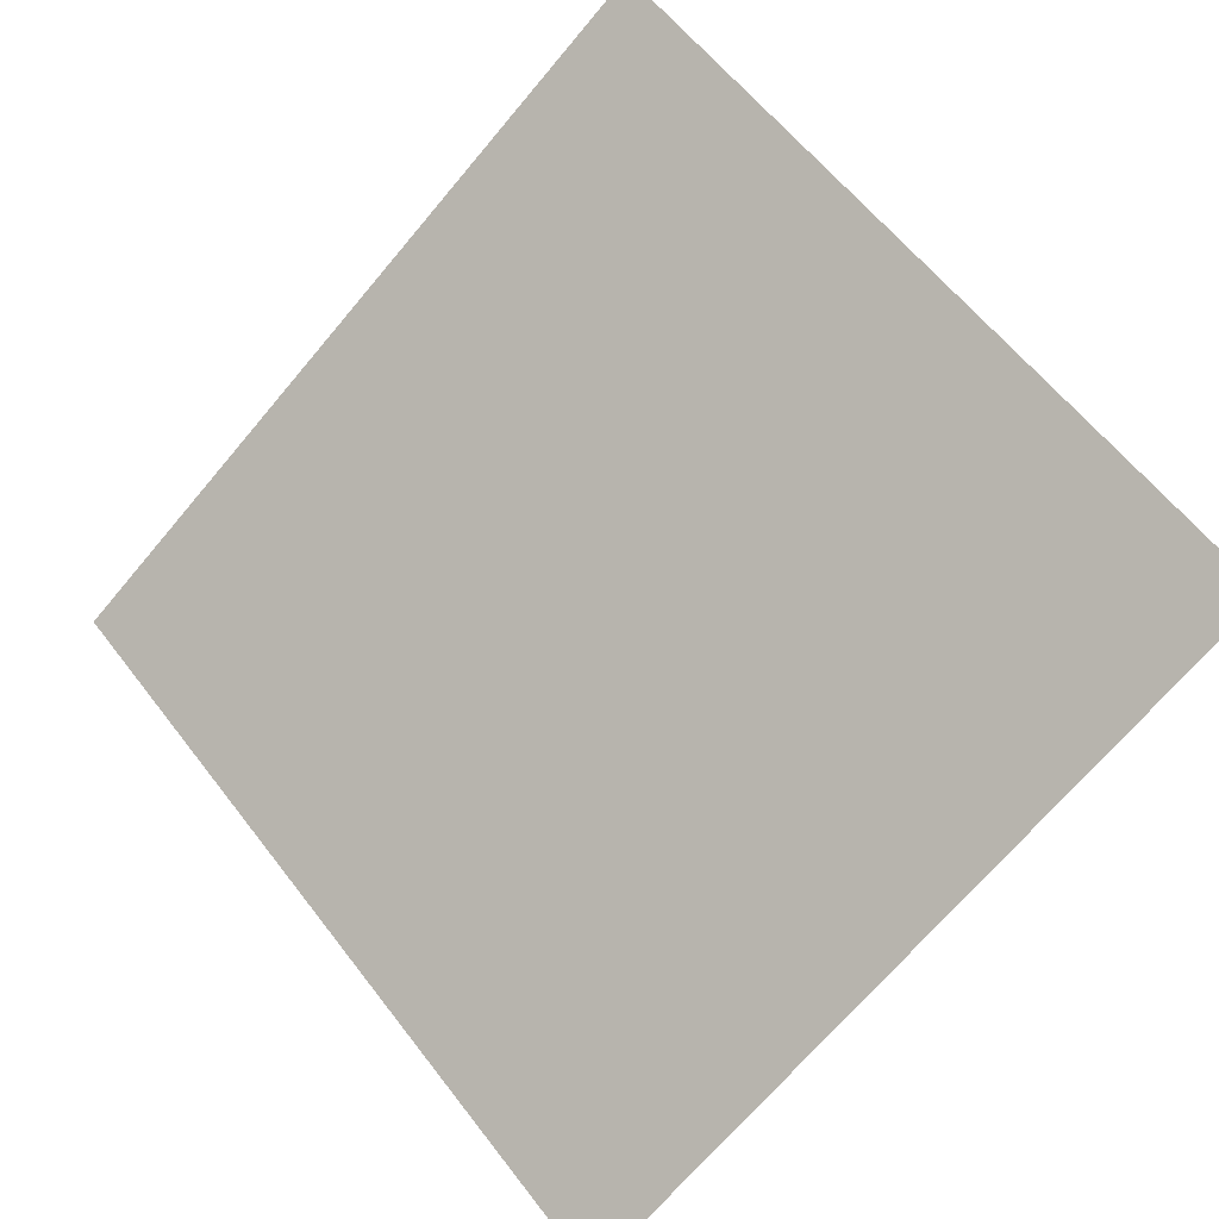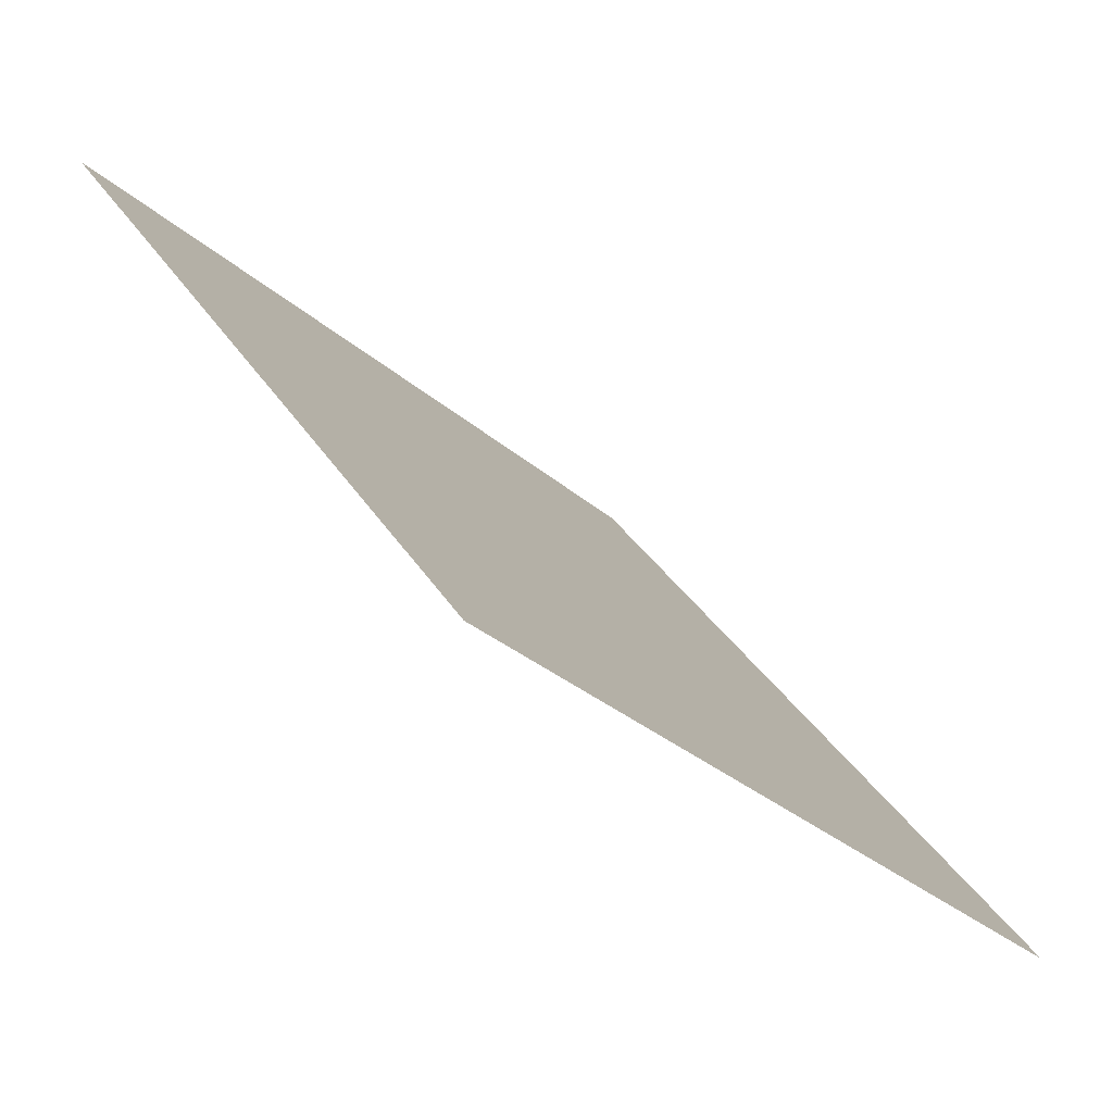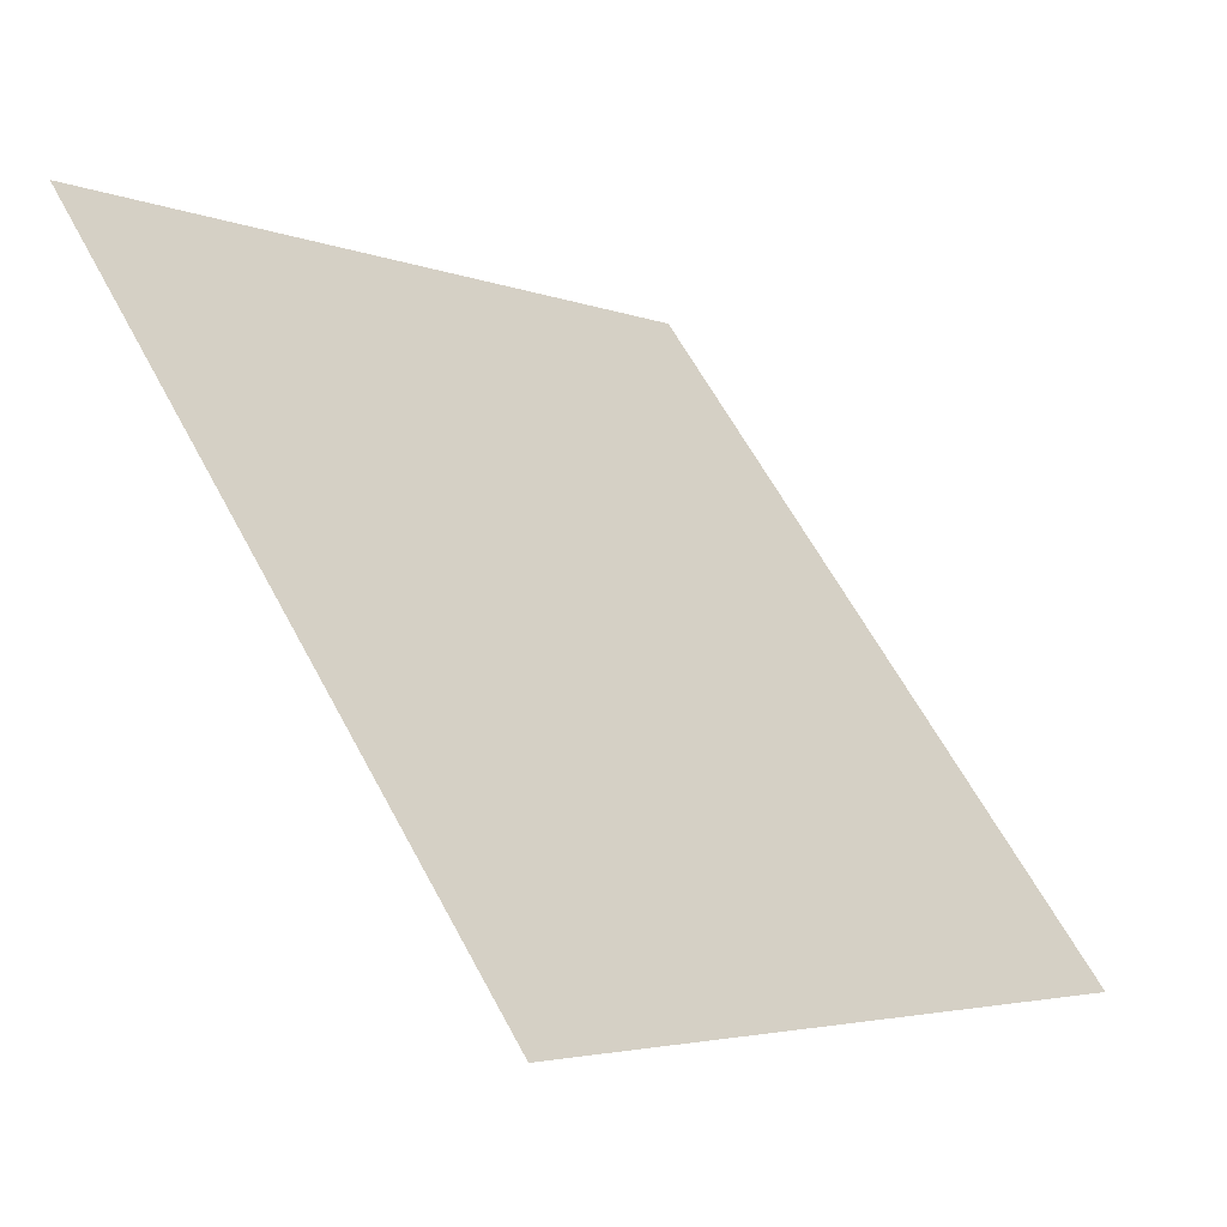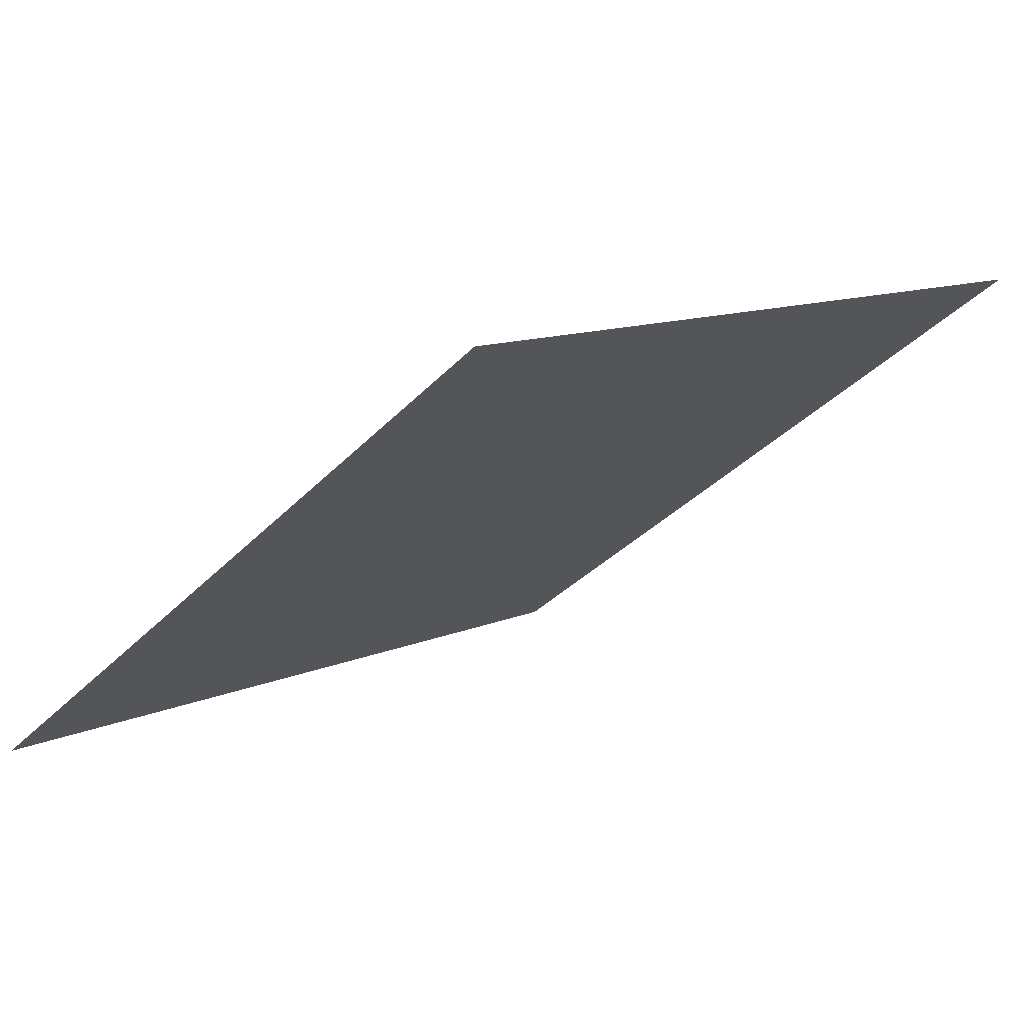
<metadata>
{"format":"obj","ext":"obj","renderer":"f3d","projection":"perspective","resolution":1024,"background":"white","views":[{"elev":-71.5,"azim":50.4,"up":"+Y"},{"elev":-29.9,"azim":-52.8,"up":"+Z"},{"elev":-3.2,"azim":-53.8,"up":"+Z"},{"elev":13.0,"azim":-47.2,"up":"+Y"}]}
</metadata>
<code>
v 0.2004 0.6789 0.3686
v 0.1938 0.6791 0.3687
v 0.194 0.683 0.3739
v 0.2005 0.6829 0.3739
f 4 3 2 1

</code>
